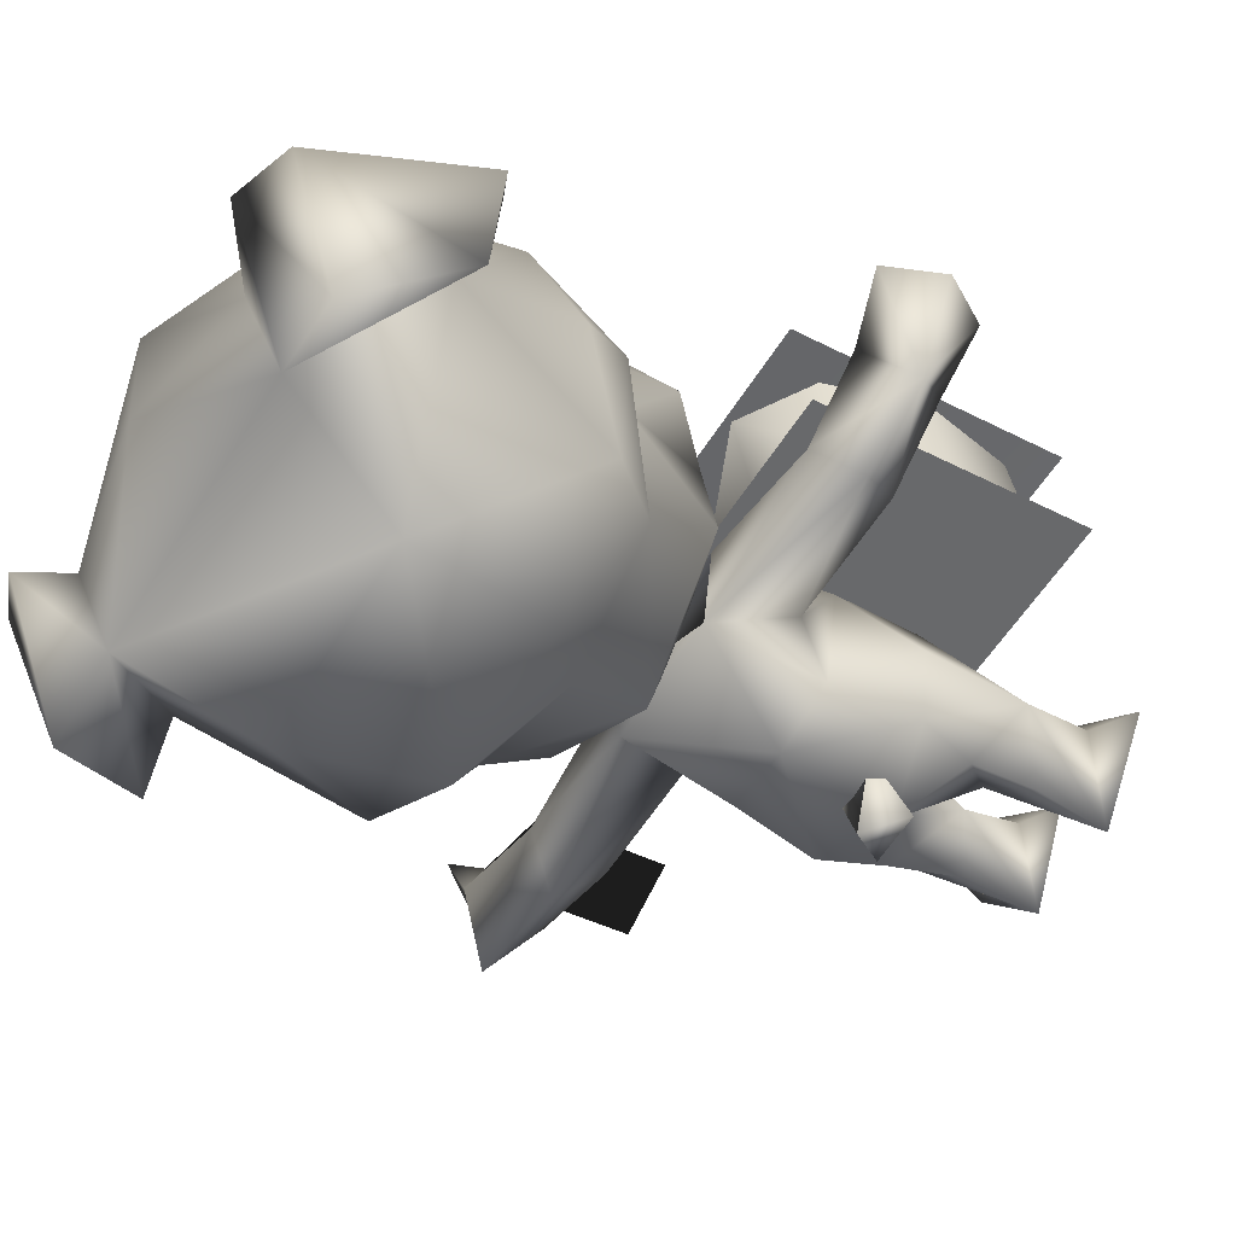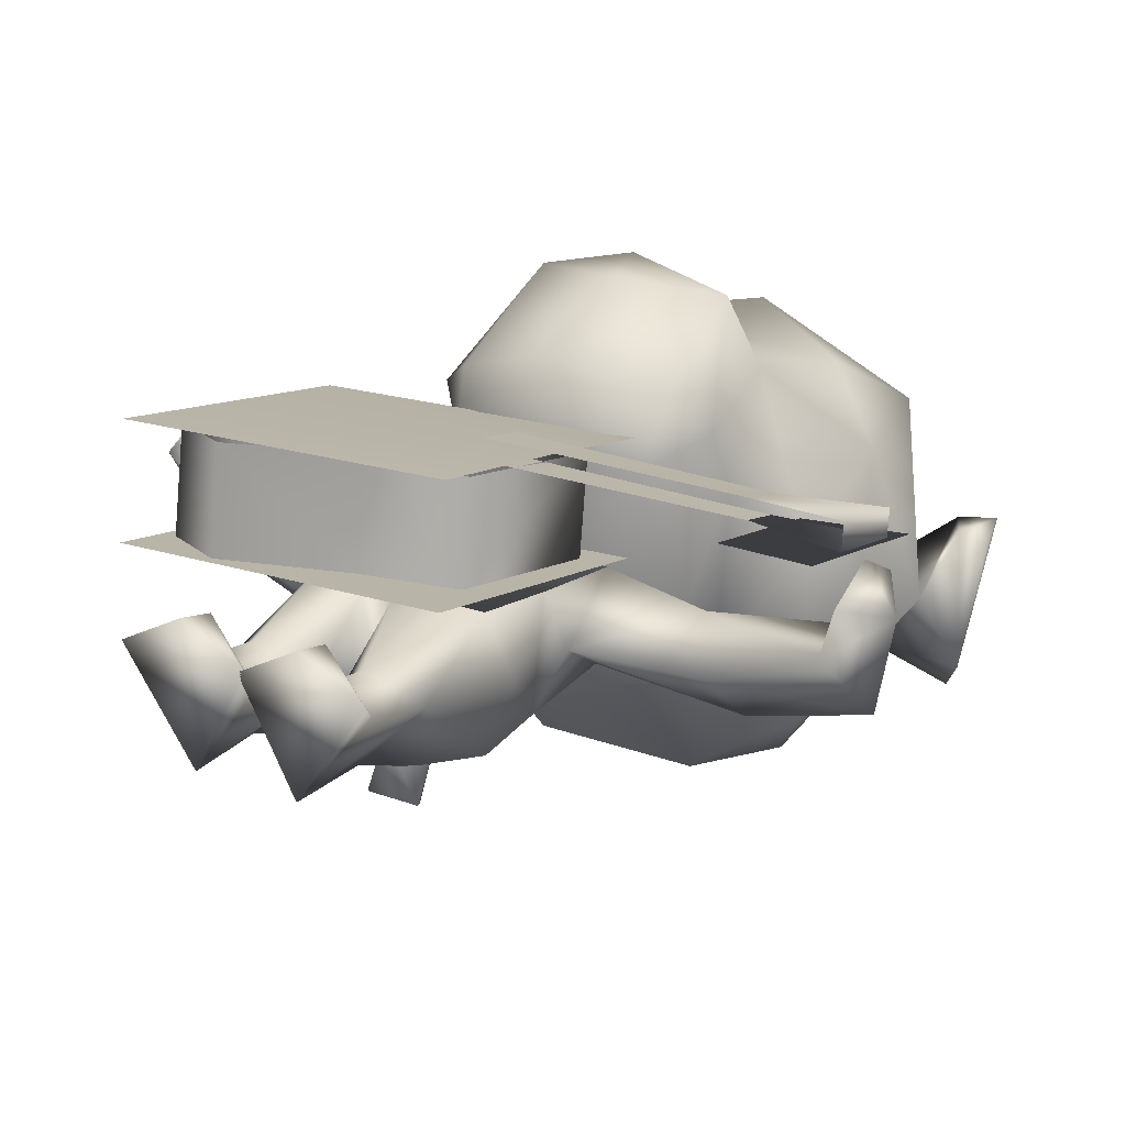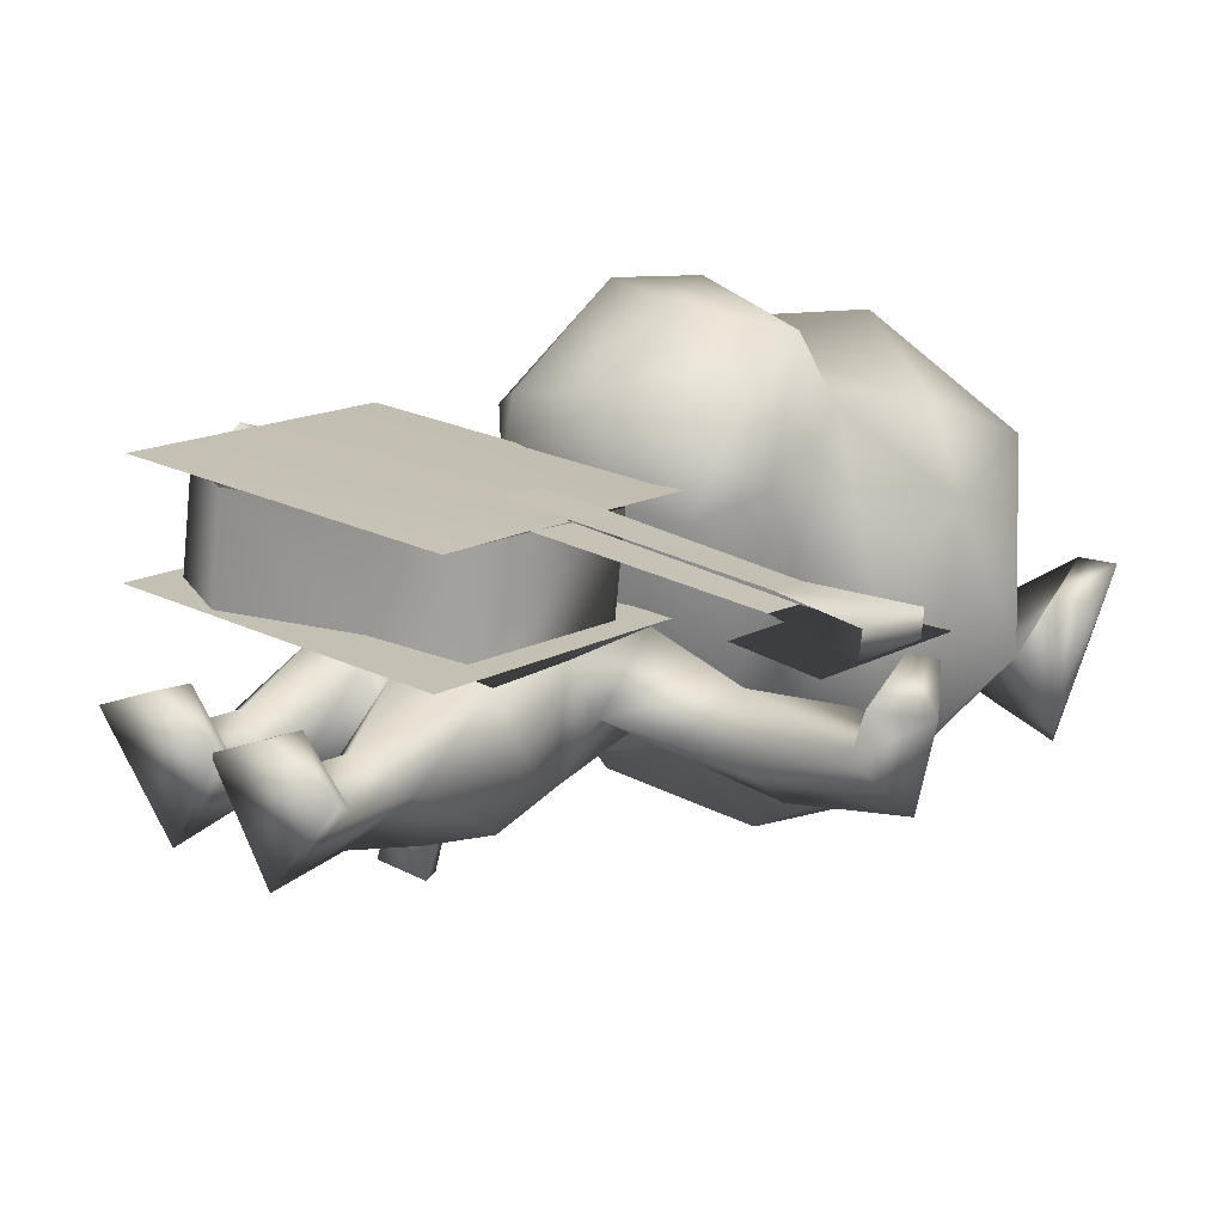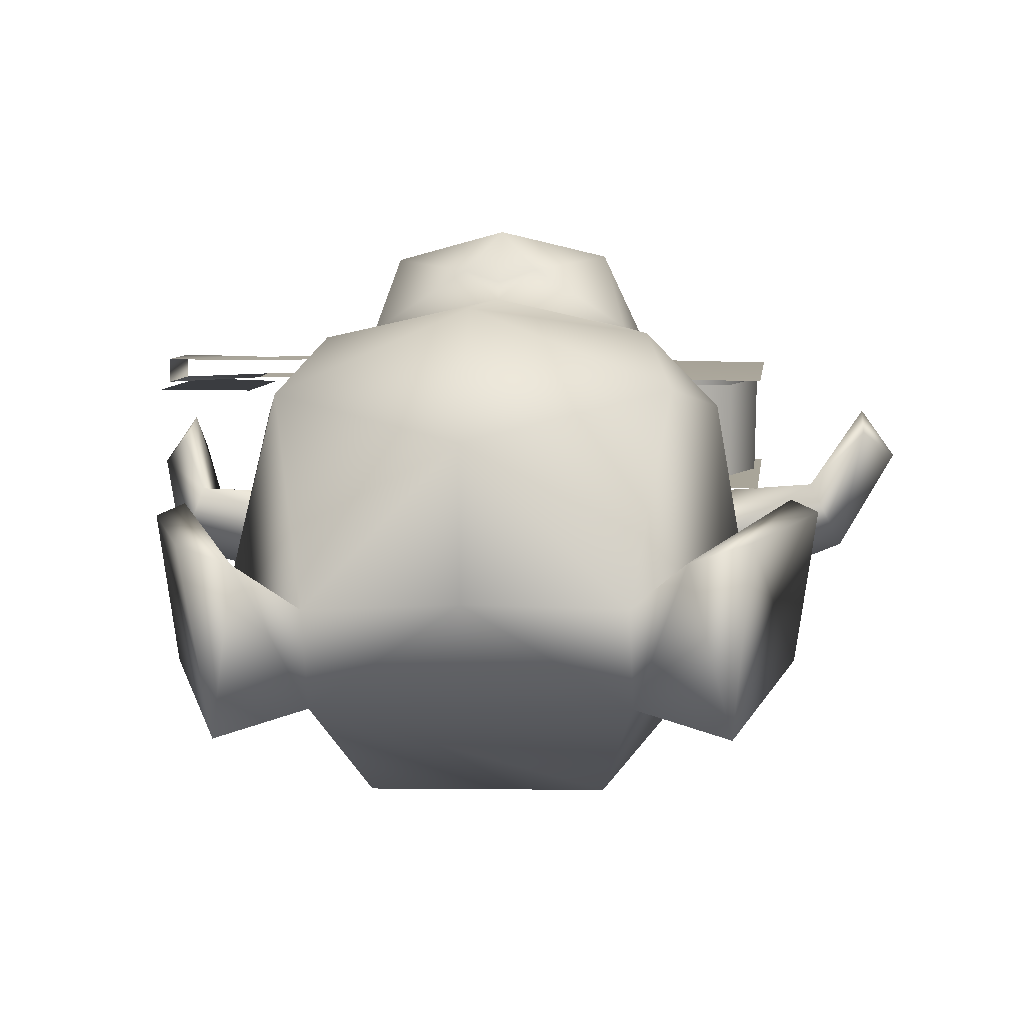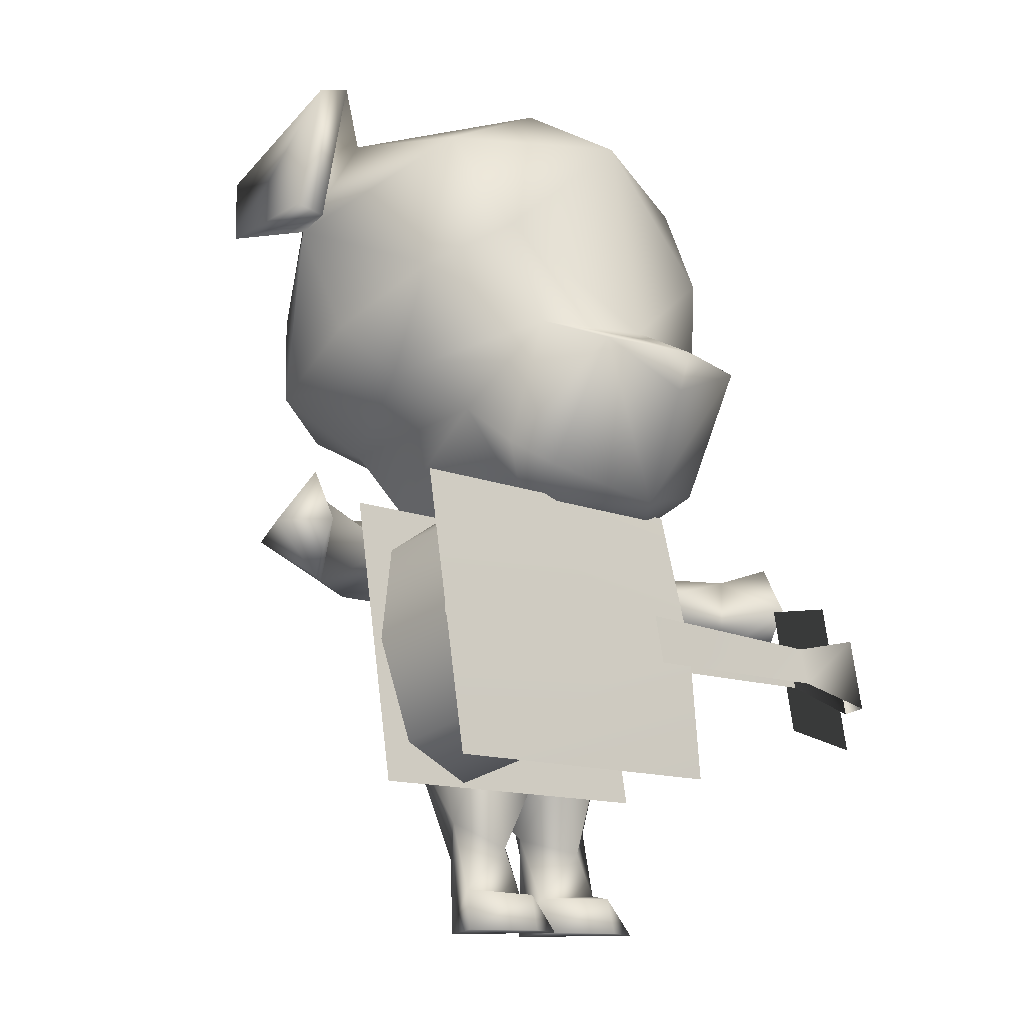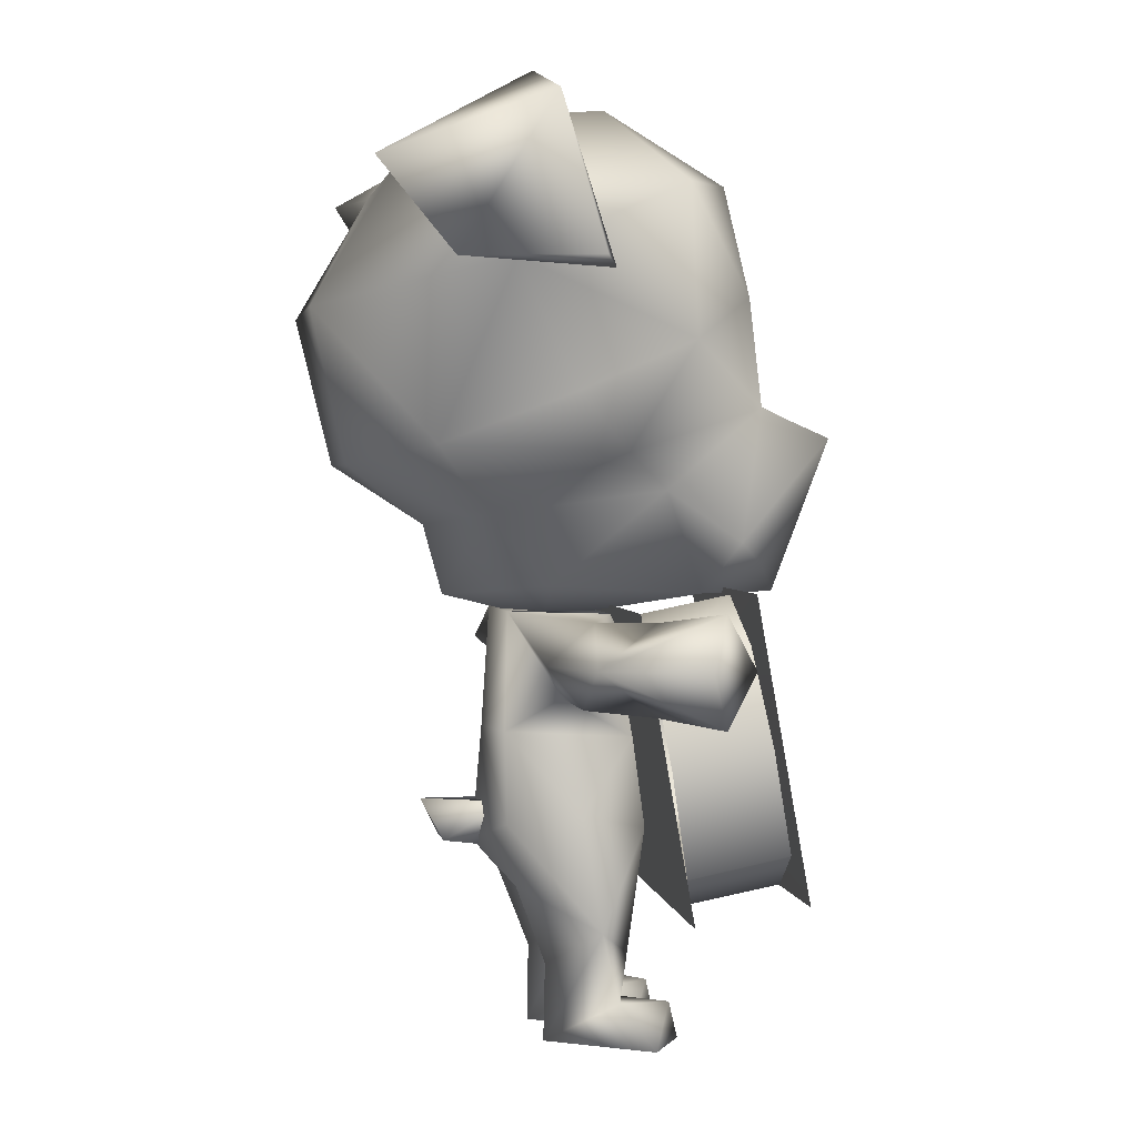
<metadata>
{"format":"obj","ext":"obj","renderer":"f3d","projection":"perspective","resolution":1024,"background":"white","views":[{"elev":-59.1,"azim":-121.6,"up":"+Z"},{"elev":22.2,"azim":32.6,"up":"+Z"},{"elev":26.9,"azim":38.6,"up":"+Z"},{"elev":-2.9,"azim":-173.8,"up":"+Z"},{"elev":-12.7,"azim":-45.5,"up":"+Y"},{"elev":1.8,"azim":-99.7,"up":"+Y"}]}
</metadata>
<code>
v 0.01149 0.03984 0.0347
v 0.05032 2.7e-05 -0.03751
v -0.008411 4e-05 0.06983
v 0.009885 0.1084 0.004012
v 0.05483 0.09216 0.05207
v 0.01176 0.1967 0.07167
v 0.08898 0.2304 0.06432
v -0.09876 0.2304 0.06432
v 0.09055 0.3259 0.05096
v -0.1003 0.3259 0.05096
v 0.0794 0.4551 0.02876
v -0.08918 0.4551 0.02876
v -0.07514 0.4576 -0.07791
v -0.2413 0.4537 -0.01493
v -0.2681 0.4133 -0.06802
v -0.3261 0.366 0.03094
v -0.2444 0.3672 -0.02681
v -0.2179 0.4171 0.02665
v -0.3581 0.4137 -0.03317
v -0.3836 0.3575 0.08649
v -0.4177 0.414 0.06556
v -0.3837 0.4136 0.1155
v -0.3837 0.4684 0.08628
v -0.326 0.4574 0.03087
v 0.3553 0.3658 0.03094
v 0.2113 0.4171 0.02665
v 0.2378 0.3671 -0.01823
v 0.3553 0.4572 0.03087
v 0.3739 0.4136 0.1155
v 0.374 0.4684 0.08628
v 0.4083 0.4132 0.06556
v 0.3898 0.4137 -0.03356
v 0.2315 0.4537 -0.01493
v 0.2583 0.4133 -0.06802
v 0.1019 0.1207 0.01756
v 0.1104 0.2456 -0.005925
v 0.08435 0.2361 -0.08181
v 0.07288 0.3322 -0.08171
v -0.004887 0.3318 -0.09603
v 0.06536 0.4576 -0.07791
v 0.09833 0.04597 0.0363
v 0.1269 0 0.06983
v 0.0537 0.08326 -0.03614
v 0.06202 0.1672 -0.06853
v -0.004887 0.21 -0.1065
v 0.3738 0.3574 0.08649
v 0.05845 2e-05 0.1061
v 0.05728 0.03893 0.09708
v -0.1202 0.2456 -0.005925
v -0.08266 0.3322 -0.08171
v -0.09966 0.3678 -0.02382
v 0.08989 0.3678 -0.02382
v -0.09413 0.2361 -0.08181
v -0.02153 0.1967 0.07167
v -0.1513 0.5848 0.0771
v -0.1102 0.4767 0.1232
v -0.1594 0.5309 0.1549
v -0.1462 0.4869 -0.04333
v -0.1503 0.5598 -0.1087
v -0.004887 0.4734 -0.1385
v -0.004887 0.5482 -0.1591
v 0.1405 0.5598 -0.1087
v 0.08633 0.6117 -0.2493
v 0.2071 0.6302 -0.1675
v 0.1093 0.7715 -0.2866
v 0.2461 0.813 -0.09398
v 0.1473 0.9094 -0.2043
v 0.2955 0.8083 -0.1596
v 0.2385 0.9103 -0.2325
v 0.2589 0.976 -0.05332
v 0.2016 1 -0.07218
v 0.2937 0.7987 -0.00467
v -0.2168 0.6302 -0.1675
v -0.0961 0.6117 -0.2493
v -0.1191 0.7715 -0.2866
v -0.2559 0.813 -0.09398
v -0.1571 0.9094 -0.2043
v -0.3053 0.8083 -0.1596
v -0.2483 0.9103 -0.2325
v -0.2686 0.976 -0.05332
v -0.2114 1 -0.07218
v -0.3034 0.7987 -0.00467
v 0.147 0.9527 -0.1123
v -0.004887 0.9818 -0.1082
v -0.004887 0.9933 0.03728
v -0.1568 0.9527 -0.1123
v -0.1931 0.8971 0.09292
v 0.1496 0.5309 0.1549
v 0.1245 0.6702 0.181
v 0.1025 0.6394 0.2587
v 0.1415 0.5848 0.0771
v 0.1004 0.4767 0.1232
v 0.1364 0.4869 -0.04333
v -0.004887 0.4466 -0.0289
v -0.0601 2.7e-05 -0.03751
v -0.02126 0.03984 0.0347
v -0.001363 4e-05 0.06983
v -0.01966 0.1084 0.004012
v -0.06347 0.08326 -0.03614
v -0.0718 0.1672 -0.06853
v -0.1117 0.1207 0.01756
v -0.1367 0 0.06983
v -0.06823 2e-05 0.1061
v -0.06705 0.03893 0.09708
v -0.1081 0.04597 0.0363
v -0.0646 0.09216 0.05207
v -0.2173 0.6229 0.02495
v -0.2504 0.6826 -0.03159
v 0.1834 0.8971 0.09292
v -0.3293 0.8095 -0.01734
v 0.3195 0.8095 -0.01734
v -0.1343 0.6702 0.181
v -0.1123 0.6394 0.2587
v -0.004887 0.9139 0.1702
v 0.2406 0.6826 -0.03159
v 0.2075 0.6229 0.02495
v -0.004887 0.677 0.2107
v -0.1639 0.7821 0.1604
v 0.1541 0.7821 0.1604
v 0.2214 0.7355 0.09221
v -0.2312 0.7355 0.09221
v -0.04558 0.6385 0.2761
v -0.04196 0.6556 0.2438
v -0.004887 0.5971 0.2709
v -0.004887 0.4745 0.224
v 0.03219 0.6556 0.2438
v 0.0358 0.6385 0.2761
v -0.1209 0.5059 0.1844
v -0.004887 0.638 0.2866
v -0.004887 0.6673 0.2296
v 0.1111 0.5059 0.1844
v -0.004887 0.2007 -0.07145
v 0.02377 0.2123 -0.1402
v 0.02194 0.2522 -0.07145
v -0.03428 0.2123 -0.1402
v -0.03172 0.2522 -0.07145
v -0.004279 0.2547 -0.1625
v 0.4139 0.233 0.1798
v 0.3154 0.3995 0.147
v 0.3145 0.2495 0.1734
v 0.415 0.416 0.1476
v 0.1016 0.3263 0.1886
v -0.2733 0.1702 0.1977
v 0.09146 0.1702 0.2104
v -0.2714 0.4823 0.1427
v 0.09338 0.4823 0.1554
v 0.3153 0.3446 0.1681
v 0.4171 0.2788 0.177
v 0.3151 0.3015 0.1772
v 0.4177 0.3649 0.1619
v 0.3145 0.3049 0.1967
v 0.4168 0.3695 0.1879
v 0.3147 0.348 0.1875
v 0.4162 0.2834 0.2031
v -0.04333 0.4233 0.1516
v -0.03933 0.4292 0.03908
v -0.1602 0.4564 0.03969
v 0.08151 0.4021 0.05632
v 0.07875 0.42 0.1574
v 0.07749 0.2125 0.08986
v 0.07473 0.2305 0.1909
v -0.04294 0.2345 0.1866
v -0.1671 0.1773 0.1931
v -0.1635 0.1563 0.08689
v -0.03923 0.2139 0.07914
v -0.2392 0.1956 0.07957
v -0.2426 0.2177 0.1856
v -0.2663 0.3264 0.162
v -0.2625 0.3073 0.05904
v -0.2351 0.4115 0.04403
v -0.2386 0.4292 0.1448
v -0.1638 0.4775 0.1403
v -0.2696 0.1513 0.08116
v 0.09713 0.4634 0.03889
v 0.09521 0.1513 0.0939
v -0.2677 0.4634 0.02615
v 0.0412 0.2998 0.2008
v 0.04146 0.3547 0.1896
v 0.04211 0.3514 0.1683
v 0.04184 0.2965 0.1795
g 19263_t.obj/AnonymousMesh0
f 1 2 3
f 4 2 1
f 5 4 1
f 6 4 5
f 7 6 5
f 8 6 7
f 7 8 9
f 9 8 10
f 9 10 11
f 11 10 12
f 11 12 13
f 14 12 13
f 15 14 13
f 16 17 18
f 19 17 16
f 20 19 16
f 21 19 20
f 22 21 20
f 23 21 22
f 24 23 22
f 19 23 24
f 14 19 24
f 15 19 14
f 25 26 27
f 28 26 25
f 29 28 25
f 30 28 29
f 31 30 29
f 28 30 31
f 32 28 31
f 33 28 32
f 34 33 32
f 35 7 5
f 36 7 35
f 37 36 35
f 38 36 37
f 39 38 37
f 40 38 39
f 13 40 39
f 11 40 13
f 2 41 42
f 35 41 2
f 43 35 2
f 44 35 43
f 4 44 43
f 45 44 4
f 6 45 4
f 32 27 34
f 25 27 32
f 31 25 32
f 46 25 31
f 29 46 31
f 25 46 29
f 42 3 2
f 47 3 42
f 48 47 42
f 3 47 48
f 1 3 48
f 10 49 8
f 50 49 10
f 51 50 10
f 13 50 51
f 15 13 51
f 33 11 26
f 40 11 33
f 34 40 33
f 52 40 34
f 27 52 34
f 16 22 20
f 24 22 16
f 18 24 16
f 14 24 18
f 39 50 13
f 53 50 39
f 45 53 39
f 12 51 10
f 18 51 12
f 14 18 12
f 52 11 9
f 26 11 52
f 27 26 52
f 41 48 42
f 1 48 41
f 41 5 1
f 35 5 41
f 44 37 35
f 45 37 44
f 36 9 7
f 38 9 36
f 17 51 18
f 15 51 17
f 38 52 9
f 40 52 38
f 4 43 2
f 6 54 45
f 8 54 6
f 50 53 49
f 37 45 39
f 19 21 23
f 15 17 19
f 33 26 28
f 55 56 57
f 58 56 55
f 59 58 55
f 60 58 59
f 61 60 59
f 62 60 61
f 63 62 61
f 64 62 63
f 65 64 63
f 66 64 65
f 67 66 65
f 68 66 67
f 69 68 67
f 70 68 69
f 71 70 69
f 72 70 71
f 66 72 71
f 68 72 66
f 73 74 59
f 75 74 73
f 76 75 73
f 77 75 76
f 78 77 76
f 79 77 78
f 80 79 78
f 81 79 80
f 82 81 80
f 76 81 82
f 78 76 82
f 67 71 69
f 83 71 67
f 84 83 67
f 85 83 84
f 86 85 84
f 87 85 86
f 76 87 86
f 88 89 90
f 91 89 88
f 92 91 88
f 93 91 92
f 94 93 92
f 60 93 94
f 58 60 94
f 95 96 97
f 98 96 95
f 99 98 95
f 100 98 99
f 101 100 99
f 53 100 101
f 49 53 101
f 97 102 95
f 103 102 97
f 104 103 97
f 102 103 104
f 105 102 104
f 105 95 102
f 101 95 105
f 106 101 105
f 8 101 106
f 54 8 106
f 74 61 59
f 63 61 74
f 75 63 74
f 65 63 75
f 67 65 75
f 107 59 55
f 73 59 107
f 108 73 107
f 76 73 108
f 98 54 106
f 45 54 98
f 100 45 98
f 53 45 100
f 86 81 76
f 77 81 86
f 84 77 86
f 67 77 84
f 83 66 71
f 109 66 83
f 85 109 83
f 110 82 80
f 78 82 110
f 80 78 110
f 111 70 72
f 68 70 111
f 72 68 111
f 112 57 113
f 55 57 112
f 114 85 87
f 109 85 114
f 115 64 66
f 116 64 115
f 116 62 64
f 91 62 116
f 62 93 60
f 91 93 62
f 94 56 58
f 92 56 94
f 104 96 105
f 97 96 104
f 96 106 105
f 98 106 96
f 95 101 99
f 49 101 8
f 81 77 79
f 77 67 75
f 117 118 112
f 114 118 117
f 119 114 117
f 109 114 119
f 120 109 119
f 66 109 120
f 115 66 120
f 112 107 55
f 121 107 112
f 118 121 112
f 87 121 118
f 114 87 118
f 89 119 117
f 120 119 89
f 116 120 89
f 115 120 116
f 121 108 107
f 76 108 121
f 87 76 121
f 89 91 116
f 113 122 123
f 124 122 113
f 125 124 113
f 90 124 125
f 126 89 117
f 90 89 126
f 127 90 126
f 124 90 127
f 125 56 92
f 128 56 125
f 113 128 125
f 129 123 122
f 130 123 129
f 126 130 129
f 57 128 113
f 56 128 57
f 131 88 90
f 92 88 131
f 131 125 92
f 90 125 131
f 124 129 122
f 127 129 124
f 130 117 123
f 126 117 130
f 112 123 117
f 113 123 112
f 127 126 129
f 132 133 134
f 135 133 132
f 136 135 132
f 137 135 136
f 136 137 134
f 133 137 134
f 140 139 138
f 138 139 141
f 133 135 137
f 142 143 144
f 145 143 142
f 146 145 142
f 149 148 147
f 147 148 150
f 151 152 153
f 154 152 151
f 154 150 152
f 148 150 154
f 155 156 157
f 158 156 155
f 159 158 155
f 160 158 159
f 161 160 159
f 162 160 161
f 163 164 165
f 166 164 163
f 167 166 163
f 168 166 167
f 168 169 166
f 170 169 168
f 171 170 168
f 172 170 171
f 173 174 175
f 176 174 173
f 153 177 151
f 178 177 153
f 149 179 147
f 180 179 149
f 162 165 160
f 163 165 162
f 172 157 170
f 155 157 172

</code>
